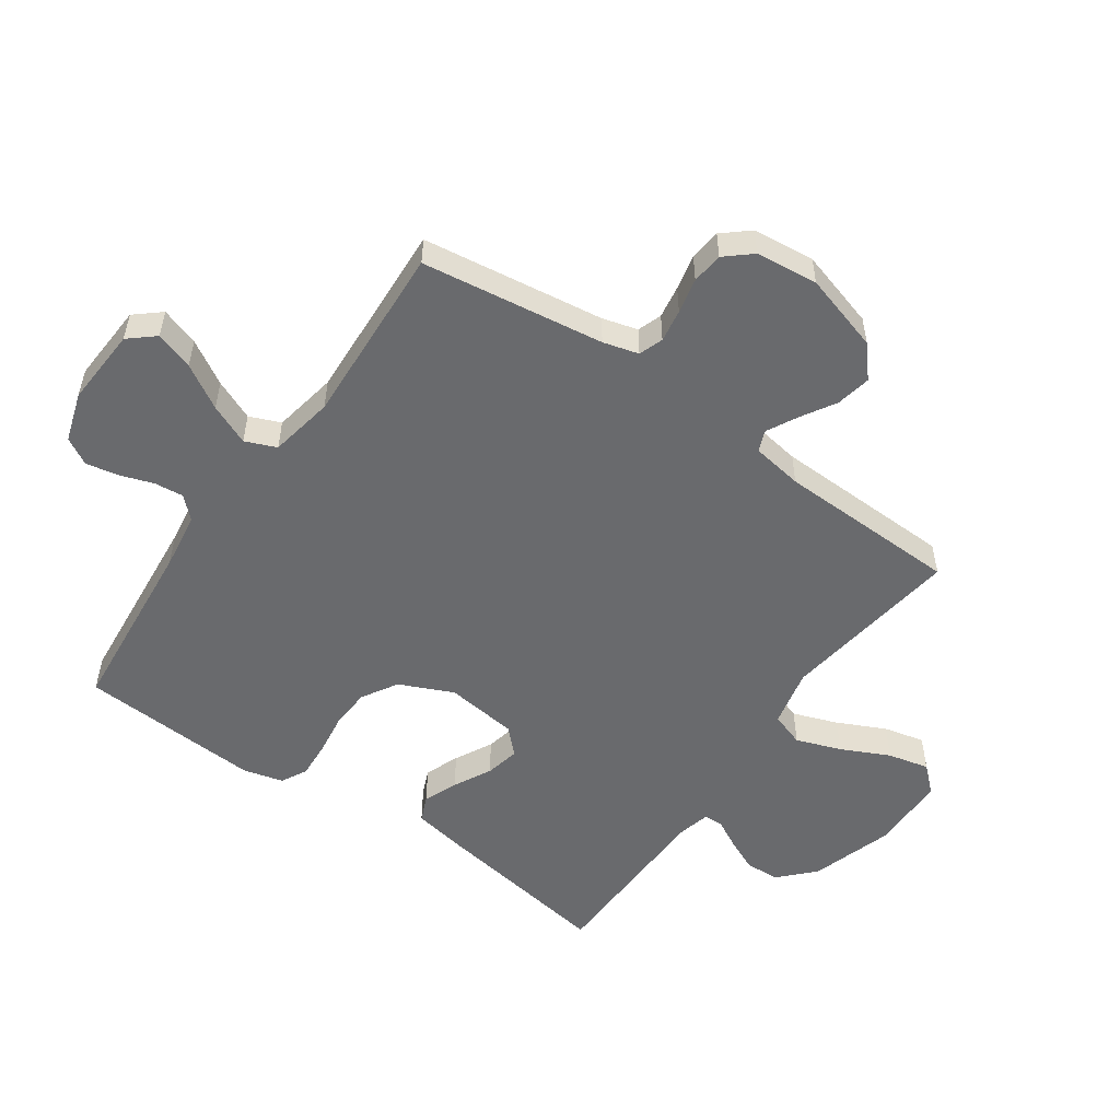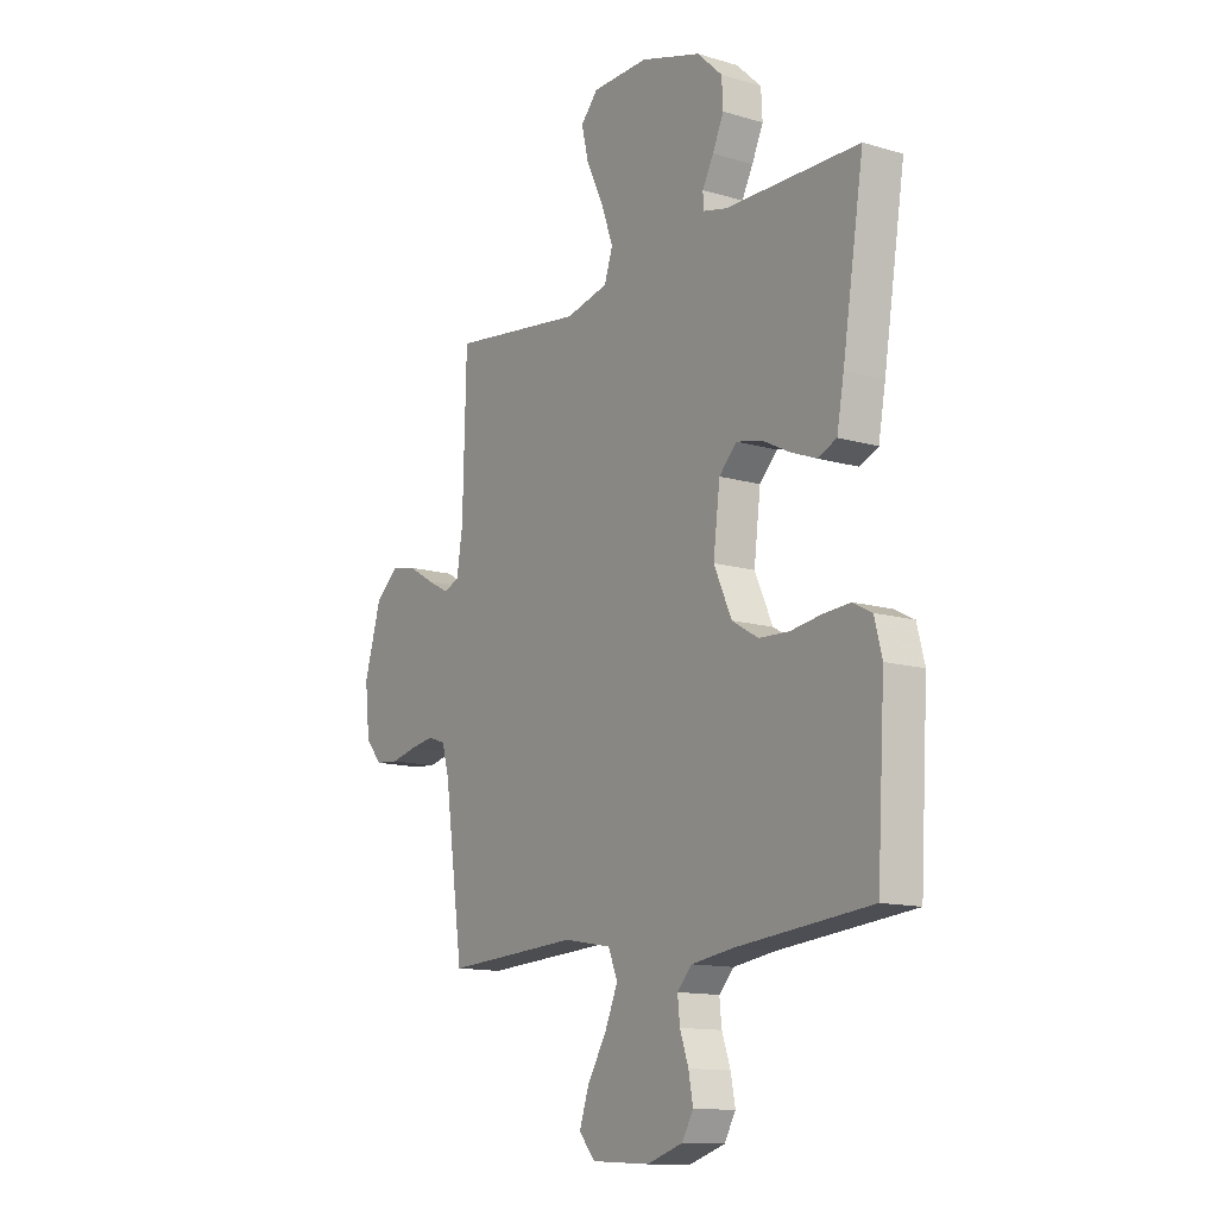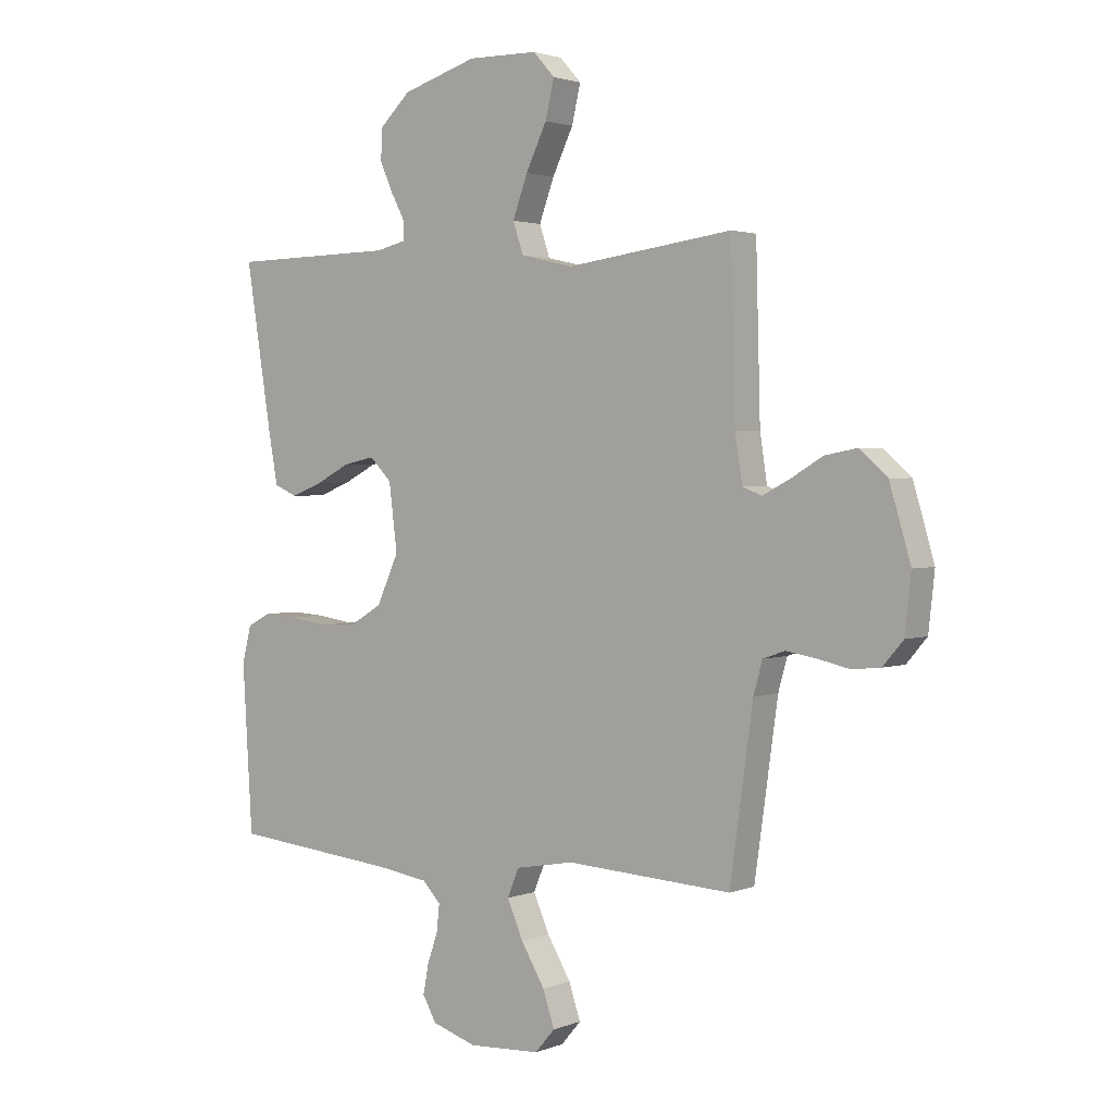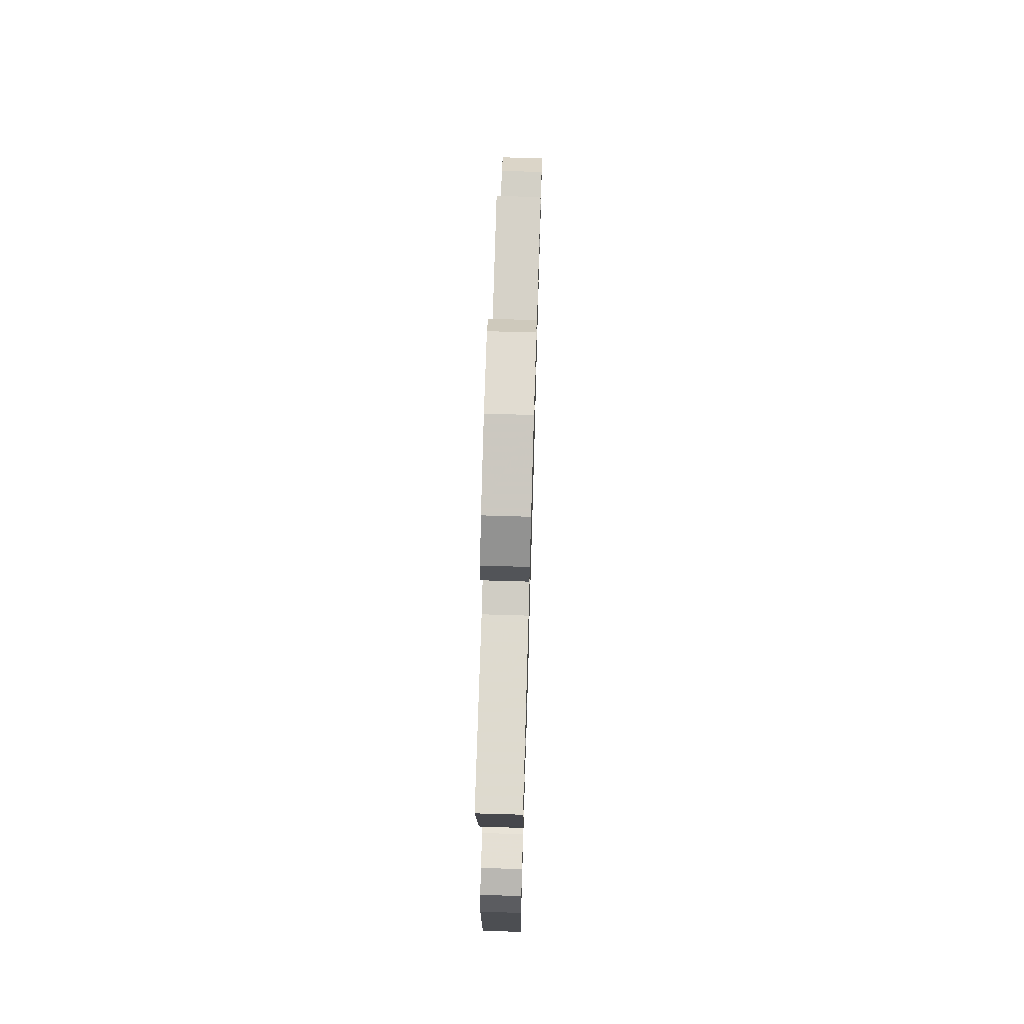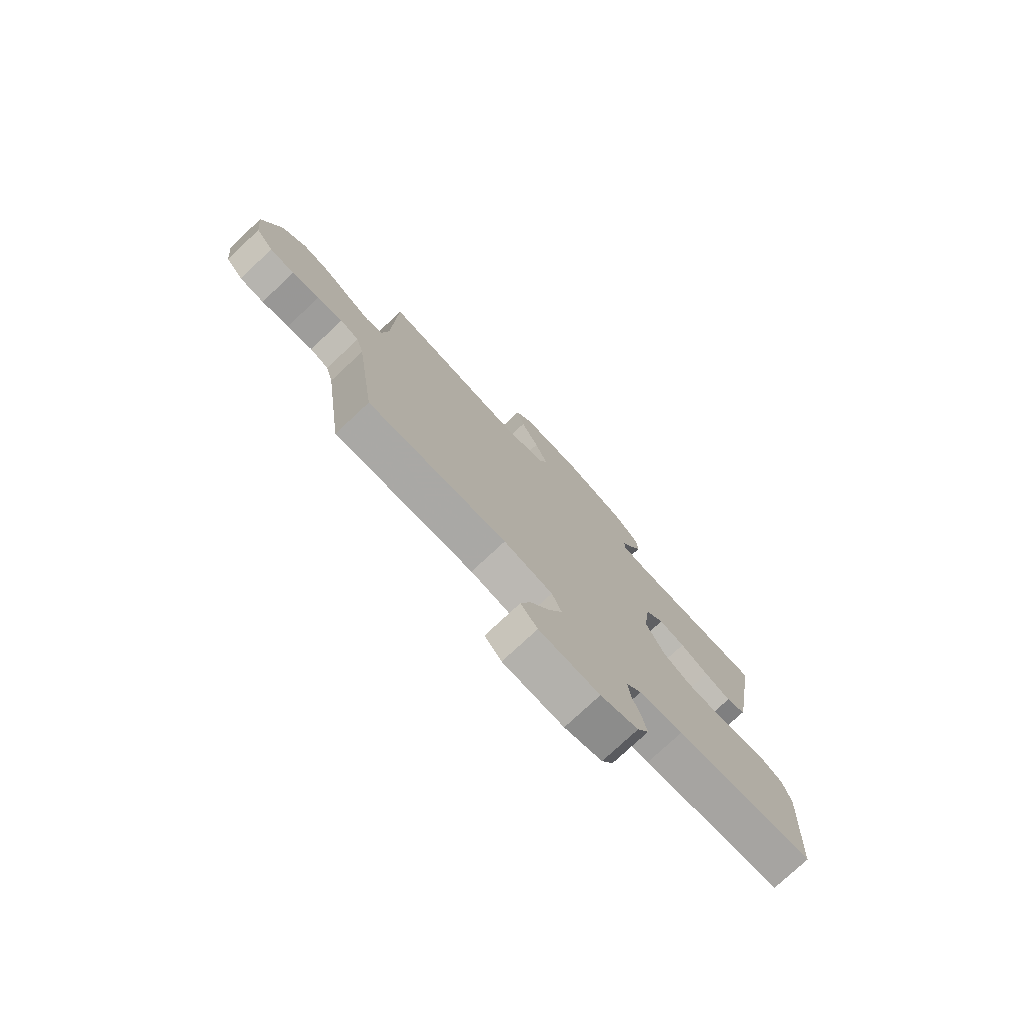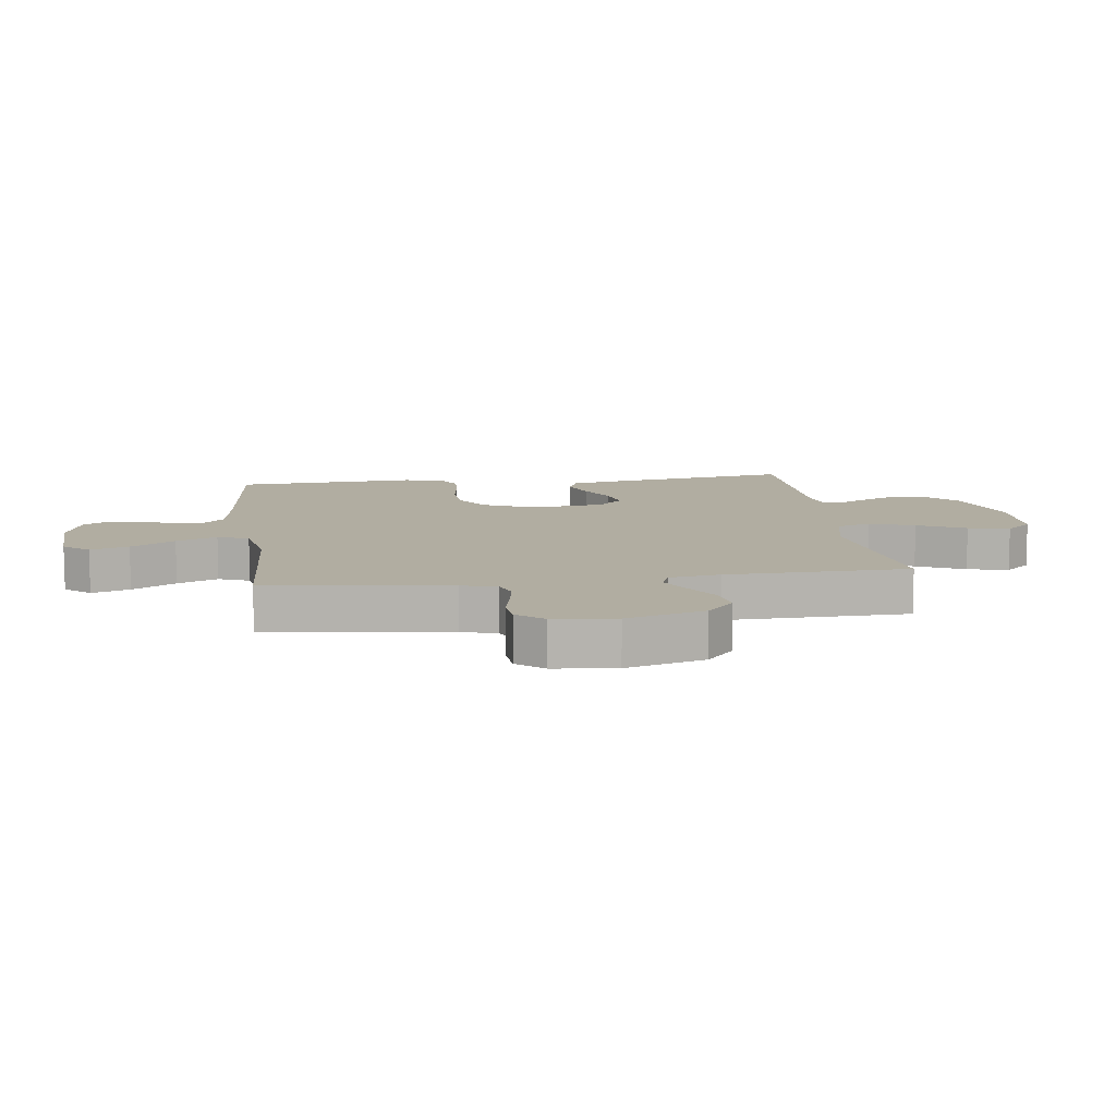
<metadata>
{"format":"obj","ext":"obj","renderer":"f3d","projection":"perspective","resolution":1024,"background":"white","views":[{"elev":-53.1,"azim":-125.1,"up":"+Y"},{"elev":-13.0,"azim":55.9,"up":"+Z"},{"elev":2.2,"azim":-142.9,"up":"+Z"},{"elev":70.1,"azim":91.7,"up":"+Z"},{"elev":-77.2,"azim":-47.0,"up":"+Z"},{"elev":10.3,"azim":-97.6,"up":"+Y"}]}
</metadata>
<code>
v -0.5 0.07 0.5
v -0.2 0.07 0.46
v -0.104 0.07 0.482
v -0.085 0.07 0.538
v -0.112 0.07 0.612
v -0.15 0.07 0.691
v -0.166 0.07 0.759
v -0.127 0.07 0.802
v 0 0.07 0.804
v 0.136 0.07 0.762
v 0.192 0.07 0.709
v 0.195 0.07 0.652
v 0.17 0.07 0.597
v 0.145 0.07 0.55
v 0.146 0.07 0.518
v 0.2 0.07 0.505
v 0.5 0.07 0.5
v 0.452 0.07 0.2
v 0.436 0.07 0.112
v 0.394 0.07 0.094
v 0.337 0.07 0.116
v 0.275 0.07 0.148
v 0.218 0.07 0.16
v 0.178 0.07 0.12
v 0.163 0.07 0
v 0.203 0.07 -0.088
v 0.262 0.07 -0.123
v 0.33 0.07 -0.126
v 0.398 0.07 -0.116
v 0.459 0.07 -0.112
v 0.501 0.07 -0.134
v 0.518 0.07 -0.2
v 0.5 0.07 -0.5
v 0.2 0.07 -0.529
v 0.105 0.07 -0.543
v 0.072 0.07 -0.578
v 0.077 0.07 -0.626
v 0.096 0.07 -0.681
v 0.106 0.07 -0.734
v 0.081 0.07 -0.778
v 0 0.07 -0.804
v -0.13 0.07 -0.797
v -0.166 0.07 -0.755
v -0.145 0.07 -0.692
v -0.102 0.07 -0.62
v -0.073 0.07 -0.553
v -0.094 0.07 -0.502
v -0.2 0.07 -0.483
v -0.5 0.07 -0.5
v -0.542 0.07 -0.2
v -0.558 0.07 -0.142
v -0.598 0.07 -0.128
v -0.652 0.07 -0.137
v -0.71 0.07 -0.15
v -0.762 0.07 -0.145
v -0.799 0.07 -0.102
v -0.81 0.07 0
v -0.772 0.07 0.129
v -0.721 0.07 0.173
v -0.663 0.07 0.162
v -0.606 0.07 0.128
v -0.556 0.07 0.102
v -0.521 0.07 0.116
v -0.508 0.07 0.2
v -0.5 0 0.5
v -0.2 0 0.46
v -0.104 0 0.482
v -0.085 0 0.538
v -0.112 0 0.612
v -0.15 0 0.691
v -0.166 0 0.759
v -0.127 0 0.802
v 0 0 0.804
v 0.136 0 0.762
v 0.192 0 0.709
v 0.195 0 0.652
v 0.17 0 0.597
v 0.145 0 0.55
v 0.146 0 0.518
v 0.2 0 0.505
v 0.5 0 0.5
v 0.452 0 0.2
v 0.436 0 0.112
v 0.394 0 0.094
v 0.337 0 0.116
v 0.275 0 0.148
v 0.218 0 0.16
v 0.178 0 0.12
v 0.163 0 0
v 0.203 0 -0.088
v 0.262 0 -0.123
v 0.33 0 -0.126
v 0.398 0 -0.116
v 0.459 0 -0.112
v 0.501 0 -0.134
v 0.518 0 -0.2
v 0.5 0 -0.5
v 0.2 0 -0.529
v 0.105 0 -0.543
v 0.072 0 -0.578
v 0.077 0 -0.626
v 0.096 0 -0.681
v 0.106 0 -0.734
v 0.081 0 -0.778
v 0 0 -0.804
v -0.13 0 -0.797
v -0.166 0 -0.755
v -0.145 0 -0.692
v -0.102 0 -0.62
v -0.073 0 -0.553
v -0.094 0 -0.502
v -0.2 0 -0.483
v -0.5 0 -0.5
v -0.542 0 -0.2
v -0.558 0 -0.142
v -0.598 0 -0.128
v -0.652 0 -0.137
v -0.71 0 -0.15
v -0.762 0 -0.145
v -0.799 0 -0.102
v -0.81 0 0
v -0.772 0 0.129
v -0.721 0 0.173
v -0.663 0 0.162
v -0.606 0 0.128
v -0.556 0 0.102
v -0.521 0 0.116
v -0.508 0 0.2
f 59 60 61
f 58 59 61
f 57 58 61
f 56 57 61
f 55 56 61
f 54 55 61
f 53 54 61
f 52 53 61 62
f 51 52 62 63
f 48 49 50
f 51 63 64
f 50 51 64
f 48 50 64
f 47 48 64
f 43 44 45
f 42 43 45
f 41 42 45
f 40 41 45
f 39 40 45
f 38 39 45
f 37 38 45
f 36 37 45 46
f 35 36 46 47
f 32 33 34
f 31 32 34
f 30 31 34
f 29 30 34
f 28 29 34
f 34 35 47
f 28 34 47
f 27 28 47
f 20 21 22
f 19 20 22
f 18 19 22
f 17 18 22
f 16 17 22
f 15 16 22 23
f 12 13 14
f 11 12 14
f 10 11 14
f 9 10 14
f 8 9 14
f 7 8 14
f 6 7 14
f 5 6 14
f 4 5 14 15
f 15 23 24
f 4 15 24
f 3 4 24
f 64 1 2
f 26 27 47 64
f 64 2 3
f 26 64 3
f 25 26 3
f 3 24 25
f 125 124 123
f 125 123 122
f 125 122 121
f 125 121 120
f 125 120 119
f 125 119 118
f 125 118 117
f 126 125 117 116
f 127 126 116 115
f 114 113 112
f 128 127 115
f 128 115 114
f 128 114 112
f 128 112 111
f 109 108 107
f 109 107 106
f 109 106 105
f 109 105 104
f 109 104 103
f 109 103 102
f 109 102 101
f 110 109 101 100
f 111 110 100 99
f 98 97 96
f 98 96 95
f 98 95 94
f 98 94 93
f 98 93 92
f 111 99 98
f 111 98 92
f 111 92 91
f 86 85 84
f 86 84 83
f 86 83 82
f 86 82 81
f 86 81 80
f 87 86 80 79
f 78 77 76
f 78 76 75
f 78 75 74
f 78 74 73
f 78 73 72
f 78 72 71
f 78 71 70
f 78 70 69
f 79 78 69 68
f 88 87 79
f 88 79 68
f 88 68 67
f 66 65 128
f 128 111 91 90
f 67 66 128
f 67 128 90
f 67 90 89
f 89 88 67
f 1 65 66 2
f 2 66 67 3
f 3 67 68 4
f 4 68 69 5
f 5 69 70 6
f 6 70 71 7
f 7 71 72 8
f 8 72 73 9
f 9 73 74 10
f 10 74 75 11
f 11 75 76 12
f 12 76 77 13
f 13 77 78 14
f 14 78 79 15
f 15 79 80 16
f 16 80 81 17
f 17 81 82 18
f 18 82 83 19
f 19 83 84 20
f 20 84 85 21
f 21 85 86 22
f 22 86 87 23
f 23 87 88 24
f 24 88 89 25
f 25 89 90 26
f 26 90 91 27
f 27 91 92 28
f 28 92 93 29
f 29 93 94 30
f 30 94 95 31
f 31 95 96 32
f 32 96 97 33
f 33 97 98 34
f 34 98 99 35
f 35 99 100 36
f 36 100 101 37
f 37 101 102 38
f 38 102 103 39
f 39 103 104 40
f 40 104 105 41
f 41 105 106 42
f 42 106 107 43
f 43 107 108 44
f 44 108 109 45
f 45 109 110 46
f 46 110 111 47
f 47 111 112 48
f 48 112 113 49
f 49 113 114 50
f 50 114 115 51
f 51 115 116 52
f 52 116 117 53
f 53 117 118 54
f 54 118 119 55
f 55 119 120 56
f 56 120 121 57
f 57 121 122 58
f 58 122 123 59
f 59 123 124 60
f 60 124 125 61
f 61 125 126 62
f 62 126 127 63
f 63 127 128 64
f 64 128 65 1

</code>
